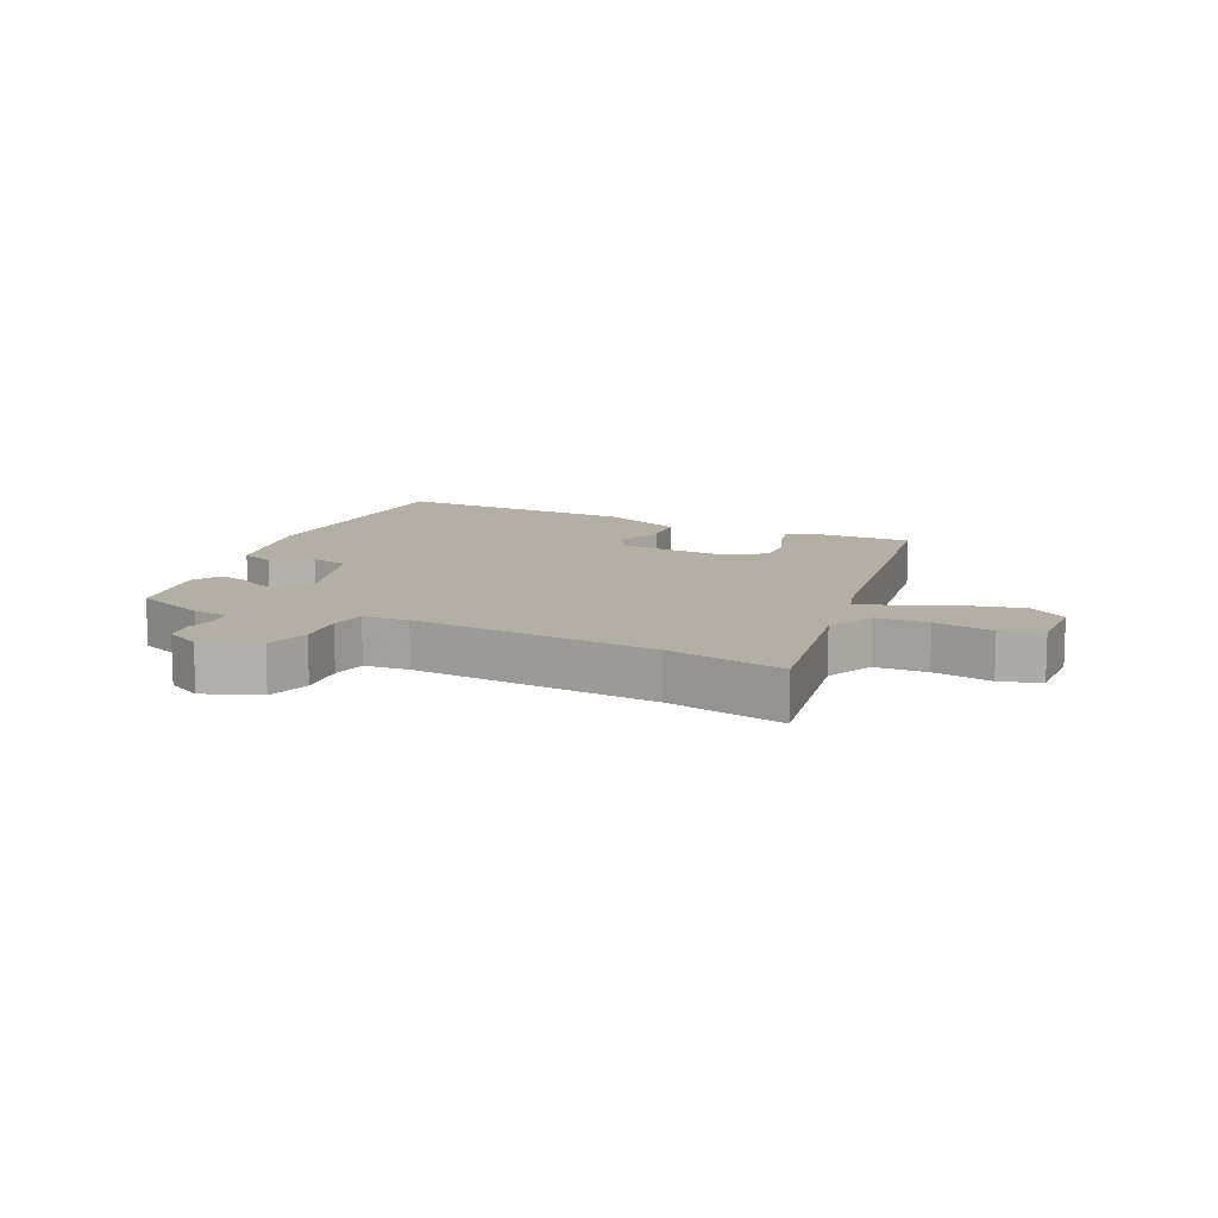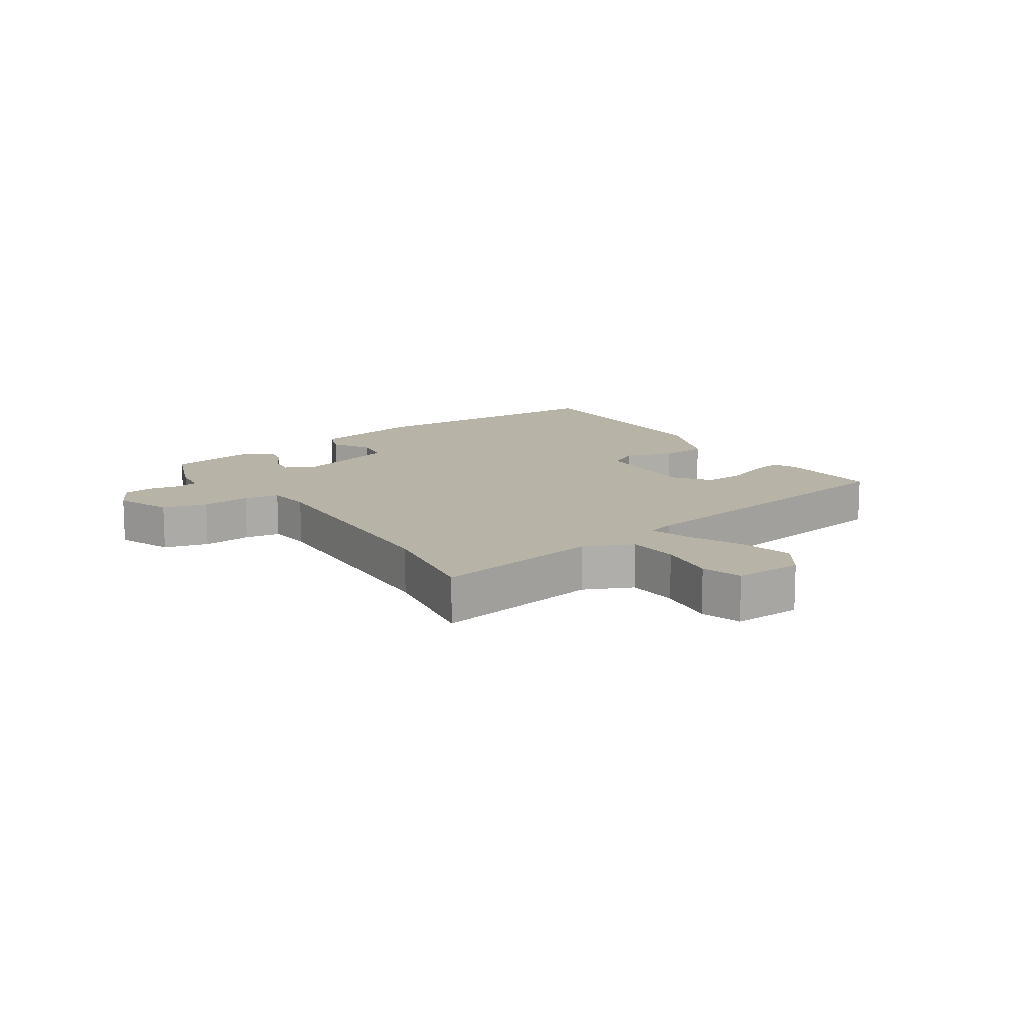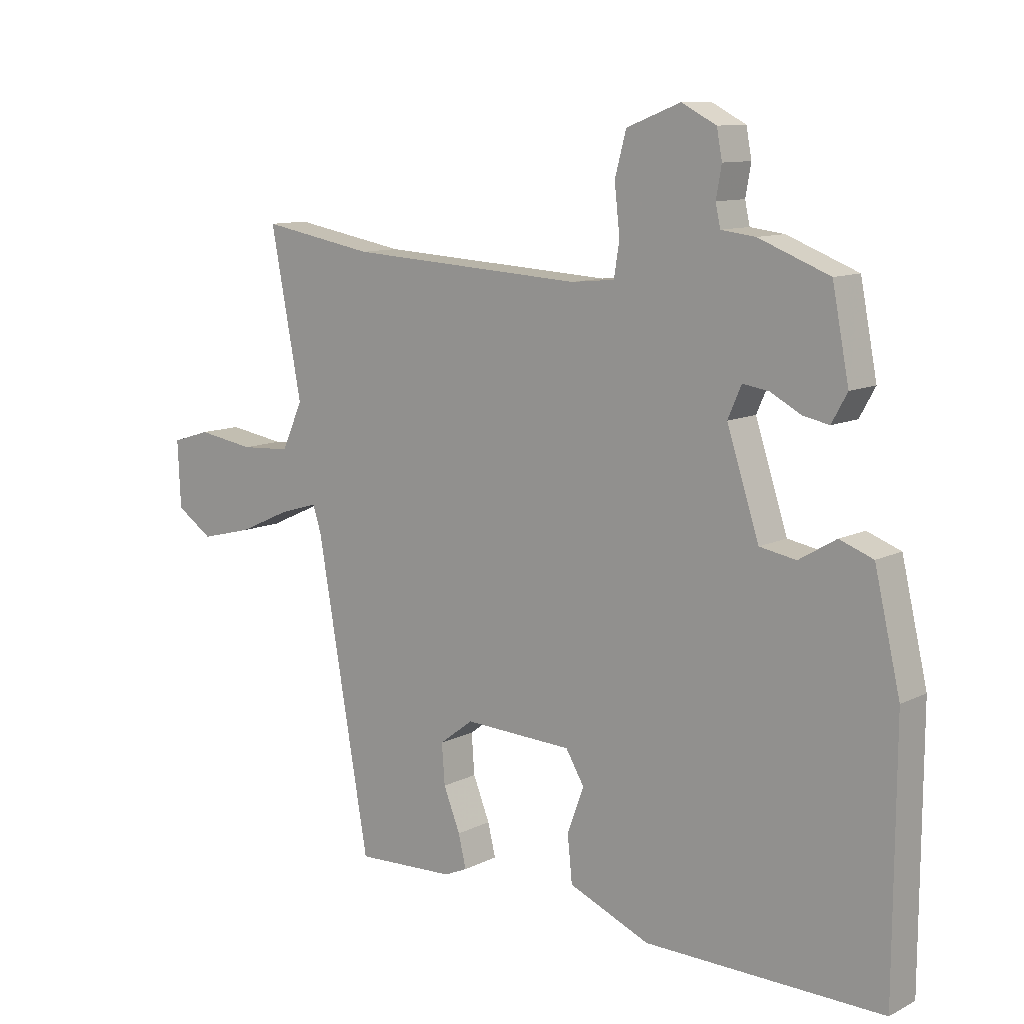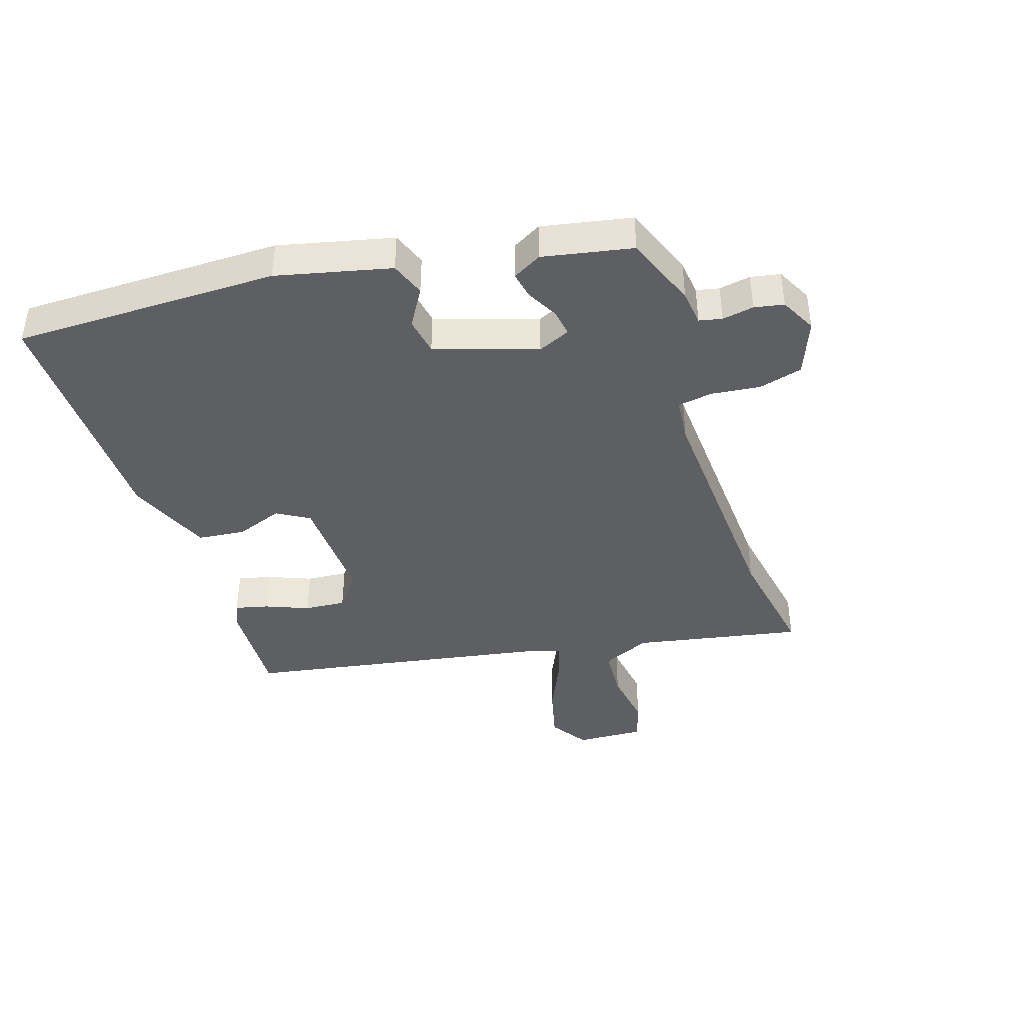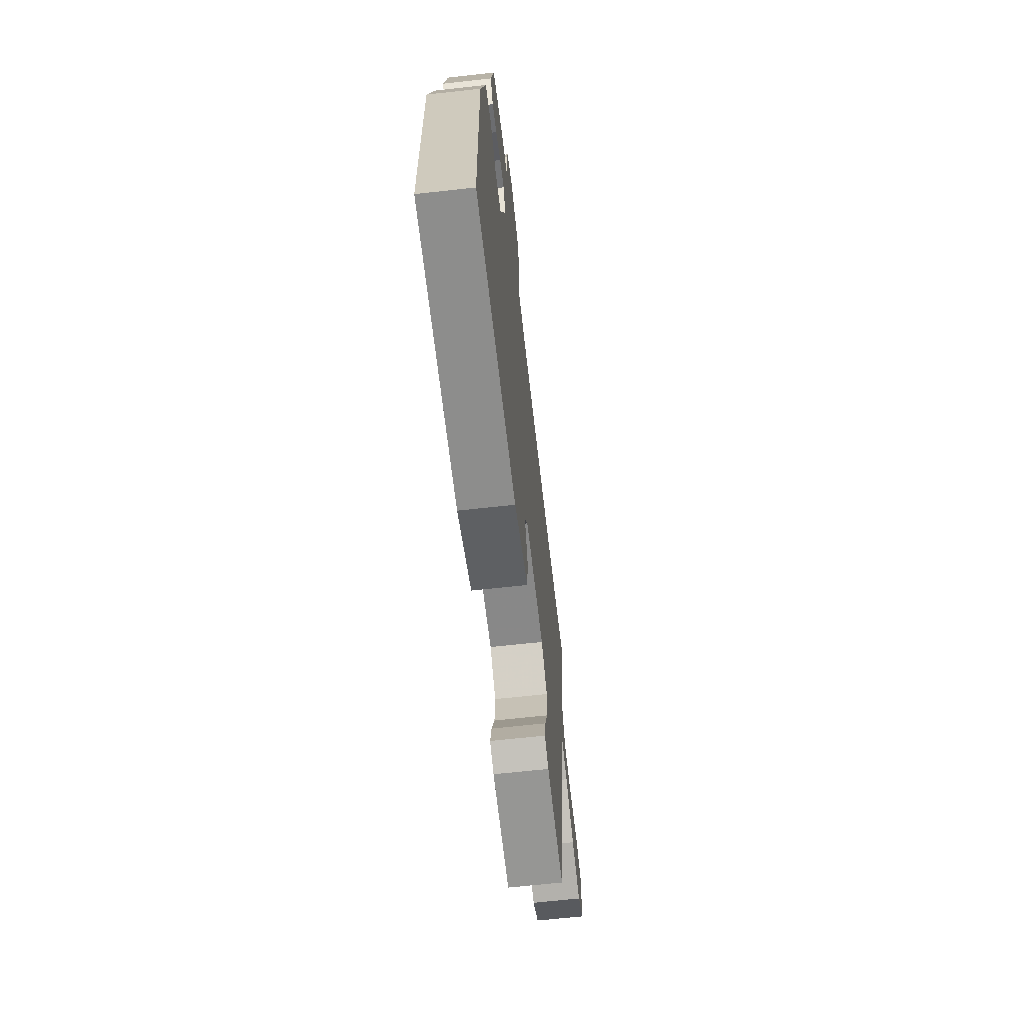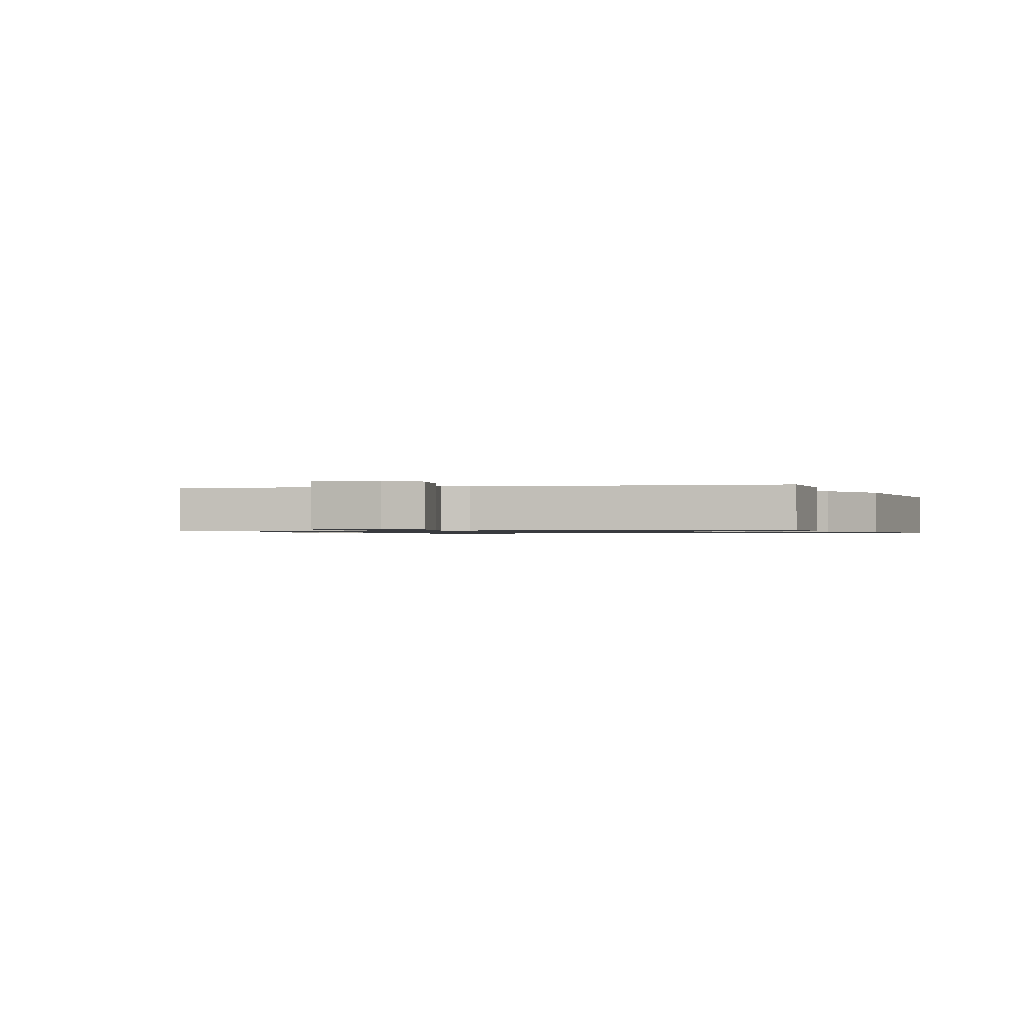
<metadata>
{"format":"obj","ext":"obj","renderer":"f3d","projection":"perspective","resolution":1024,"background":"white","views":[{"elev":11.3,"azim":25.9,"up":"+Y"},{"elev":12.6,"azim":56.4,"up":"+Y"},{"elev":10.6,"azim":-140.8,"up":"+Z"},{"elev":-40.9,"azim":-72.1,"up":"+Y"},{"elev":-65.4,"azim":-83.6,"up":"+Z"},{"elev":-0.9,"azim":111.9,"up":"+Y"}]}
</metadata>
<code>
v -0.545 0.07 -0.488
v -0.547 0.07 -0.059
v -0.504 0.07 0.126
v -0.448 0.07 0.147
v -0.386 0.07 0.11
v -0.325 0.07 0.121
v -0.271 0.07 0.286
v -0.294 0.07 0.338
v -0.338 0.07 0.331
v -0.388 0.07 0.304
v -0.432 0.07 0.295
v -0.458 0.07 0.342
v -0.43 0.07 0.487
v -0.312 0.07 0.533
v -0.255 0.07 0.54
v -0.247 0.07 0.577
v -0.256 0.07 0.628
v -0.247 0.07 0.676
v -0.189 0.07 0.706
v -0.099 0.07 0.671
v -0.08 0.07 0.6
v -0.089 0.07 0.521
v -0.08 0.07 0.464
v -0.007 0.07 0.457
v 0.387 0.07 0.48
v 0.578 0.07 0.514
v 0.526 0.07 0.241
v 0.561 0.07 0.163
v 0.645 0.07 0.158
v 0.741 0.07 0.173
v 0.806 0.07 0.153
v 0.801 0.07 0.042
v 0.74 0.07 0.001
v 0.652 0.07 0.023
v 0.564 0.07 0.063
v 0.5 0.07 0.082
v 0.486 0.07 0.038
v 0.398 0.07 -0.469
v 0.231 0.07 -0.462
v 0.192 0.07 -0.445
v 0.205 0.07 -0.391
v 0.233 0.07 -0.321
v 0.238 0.07 -0.254
v 0.181 0.07 -0.211
v -0.001 0.07 -0.219
v -0.032 0.07 -0.271
v -0.004 0.07 -0.347
v -0.012 0.07 -0.424
v -0.148 0.07 -0.481
v -0.545 0 -0.488
v -0.547 0 -0.059
v -0.504 0 0.126
v -0.448 0 0.147
v -0.386 0 0.11
v -0.325 0 0.121
v -0.271 0 0.286
v -0.294 0 0.338
v -0.338 0 0.331
v -0.388 0 0.304
v -0.432 0 0.295
v -0.458 0 0.342
v -0.43 0 0.487
v -0.312 0 0.533
v -0.255 0 0.54
v -0.247 0 0.577
v -0.256 0 0.628
v -0.247 0 0.676
v -0.189 0 0.706
v -0.099 0 0.671
v -0.08 0 0.6
v -0.089 0 0.521
v -0.08 0 0.464
v -0.007 0 0.457
v 0.387 0 0.48
v 0.578 0 0.514
v 0.526 0 0.241
v 0.561 0 0.163
v 0.645 0 0.158
v 0.741 0 0.173
v 0.806 0 0.153
v 0.801 0 0.042
v 0.74 0 0.001
v 0.652 0 0.023
v 0.564 0 0.063
v 0.5 0 0.082
v 0.486 0 0.038
v 0.398 0 -0.469
v 0.231 0 -0.462
v 0.192 0 -0.445
v 0.205 0 -0.391
v 0.233 0 -0.321
v 0.238 0 -0.254
v 0.181 0 -0.211
v -0.001 0 -0.219
v -0.032 0 -0.271
v -0.004 0 -0.347
v -0.012 0 -0.424
v -0.148 0 -0.481
f 46 47 48 49
f 46 49 1 2
f 45 46 2 3
f 44 45 3
f 39 40 41 42
f 37 38 39 42
f 36 37 42 43
f 32 33 34 35
f 32 35 36
f 29 30 31 32
f 28 29 32 36
f 27 28 36 43
f 25 26 27 43
f 19 20 21 22
f 19 22 23
f 16 17 18 19
f 15 16 19 23
f 14 15 23
f 13 14 23
f 12 13 23 24
f 9 10 11 12
f 8 9 12 24
f 3 4 5
f 44 3 5
f 44 5 6
f 24 25 43 44
f 7 8 24 44
f 6 7 44
f 98 97 96 95
f 51 50 98 95
f 52 51 95 94
f 52 94 93
f 91 90 89 88
f 91 88 87 86
f 92 91 86 85
f 84 83 82 81
f 85 84 81
f 81 80 79 78
f 85 81 78 77
f 92 85 77 76
f 92 76 75 74
f 71 70 69 68
f 72 71 68
f 68 67 66 65
f 72 68 65 64
f 72 64 63
f 72 63 62
f 73 72 62 61
f 61 60 59 58
f 73 61 58 57
f 54 53 52
f 54 52 93
f 55 54 93
f 93 92 74 73
f 93 73 57 56
f 93 56 55
f 1 50 51 2
f 2 51 52 3
f 3 52 53 4
f 4 53 54 5
f 5 54 55 6
f 6 55 56 7
f 7 56 57 8
f 8 57 58 9
f 9 58 59 10
f 10 59 60 11
f 11 60 61 12
f 12 61 62 13
f 13 62 63 14
f 14 63 64 15
f 15 64 65 16
f 16 65 66 17
f 17 66 67 18
f 18 67 68 19
f 19 68 69 20
f 20 69 70 21
f 21 70 71 22
f 22 71 72 23
f 23 72 73 24
f 24 73 74 25
f 25 74 75 26
f 26 75 76 27
f 27 76 77 28
f 28 77 78 29
f 29 78 79 30
f 30 79 80 31
f 31 80 81 32
f 32 81 82 33
f 33 82 83 34
f 34 83 84 35
f 35 84 85 36
f 36 85 86 37
f 37 86 87 38
f 38 87 88 39
f 39 88 89 40
f 40 89 90 41
f 41 90 91 42
f 42 91 92 43
f 43 92 93 44
f 44 93 94 45
f 45 94 95 46
f 46 95 96 47
f 47 96 97 48
f 48 97 98 49
f 49 98 50 1

</code>
